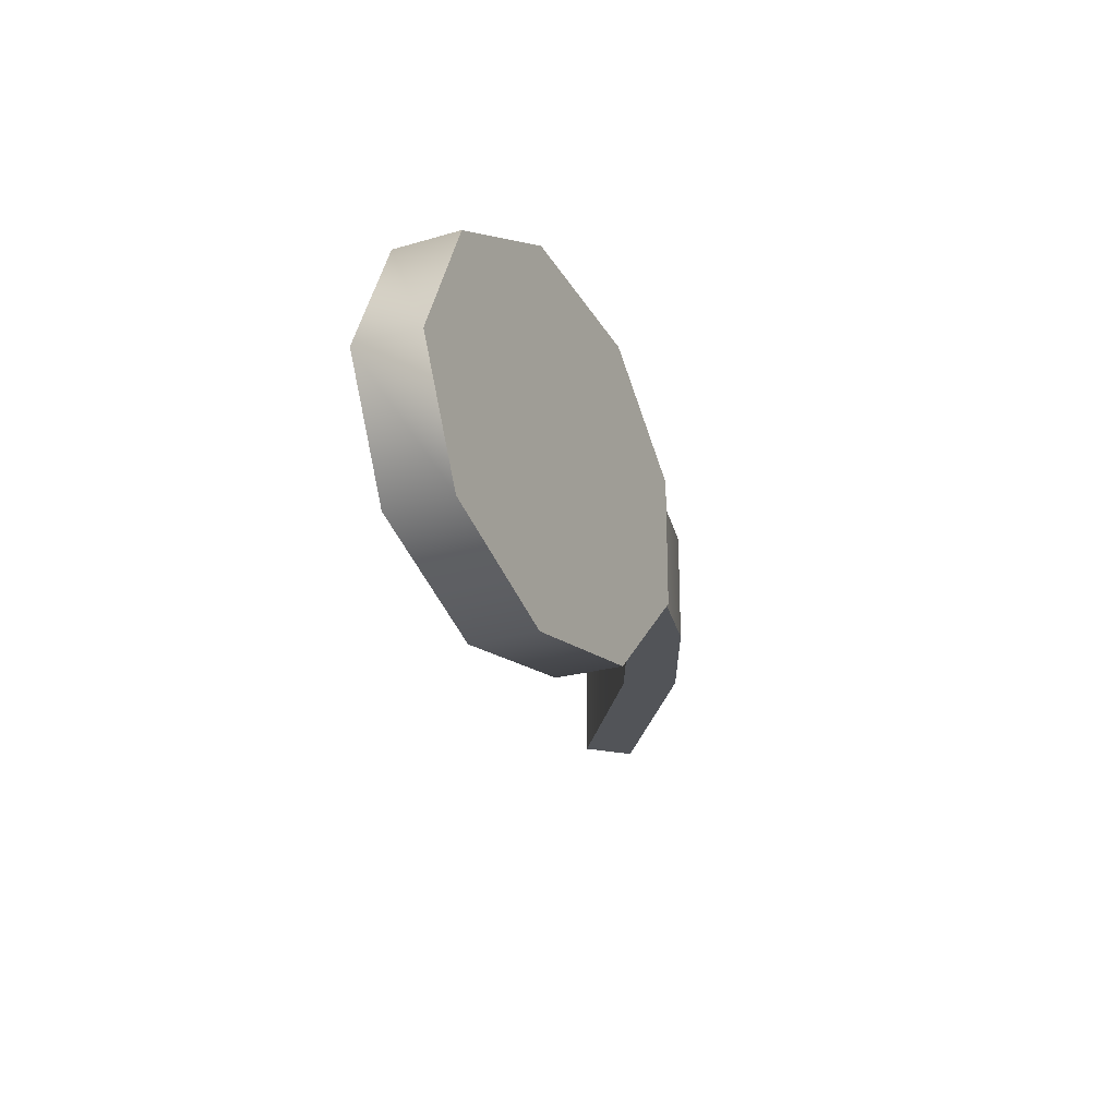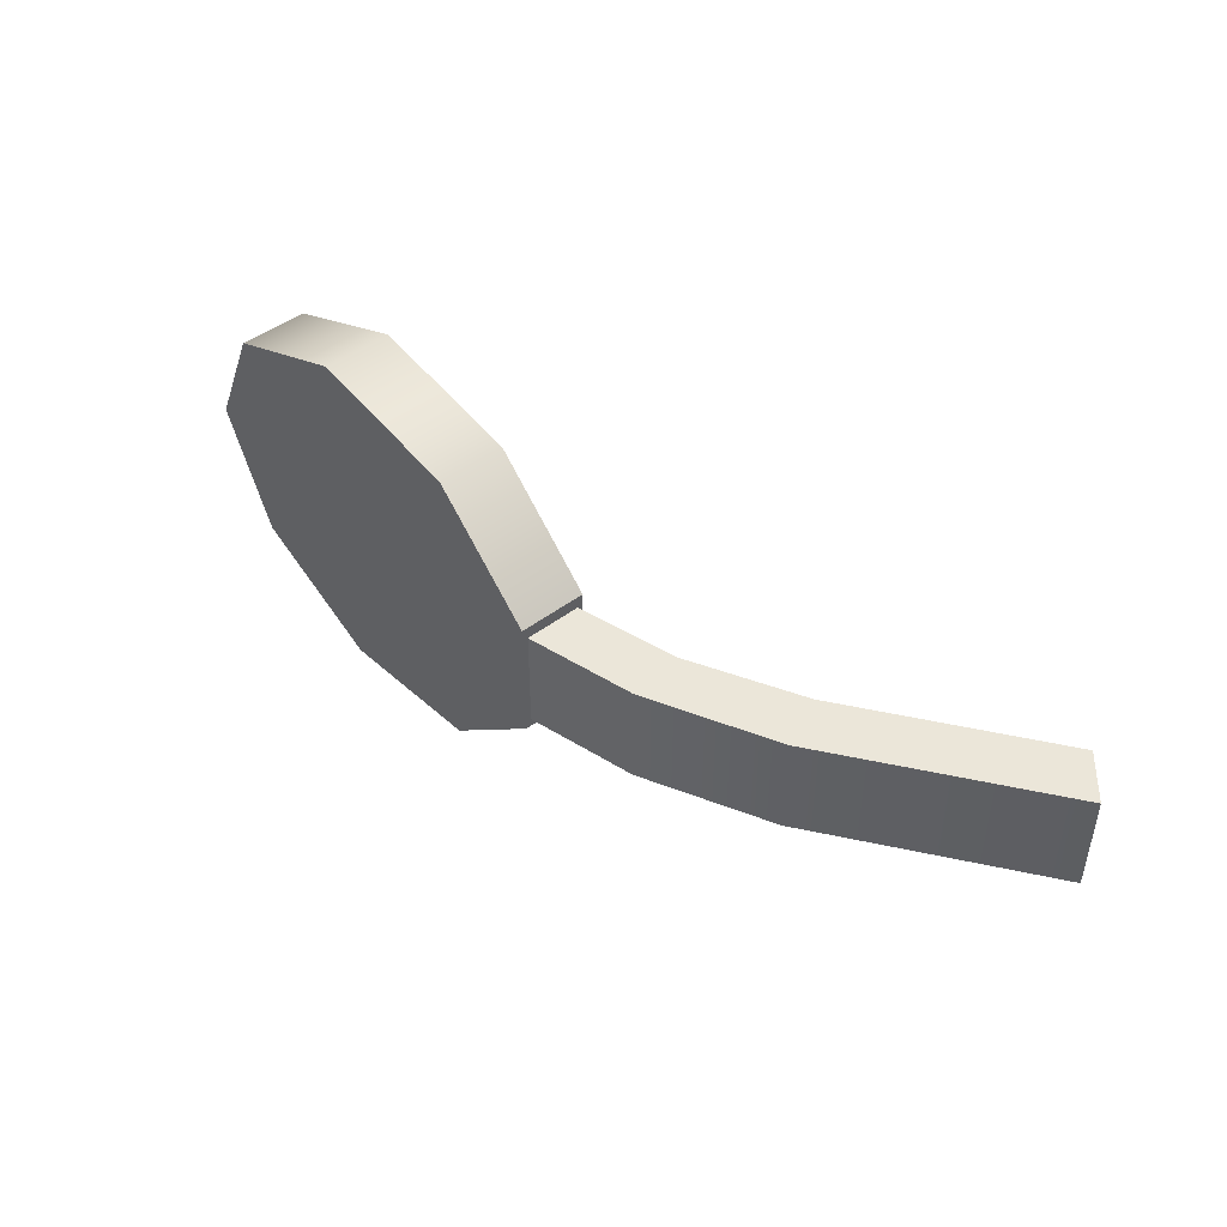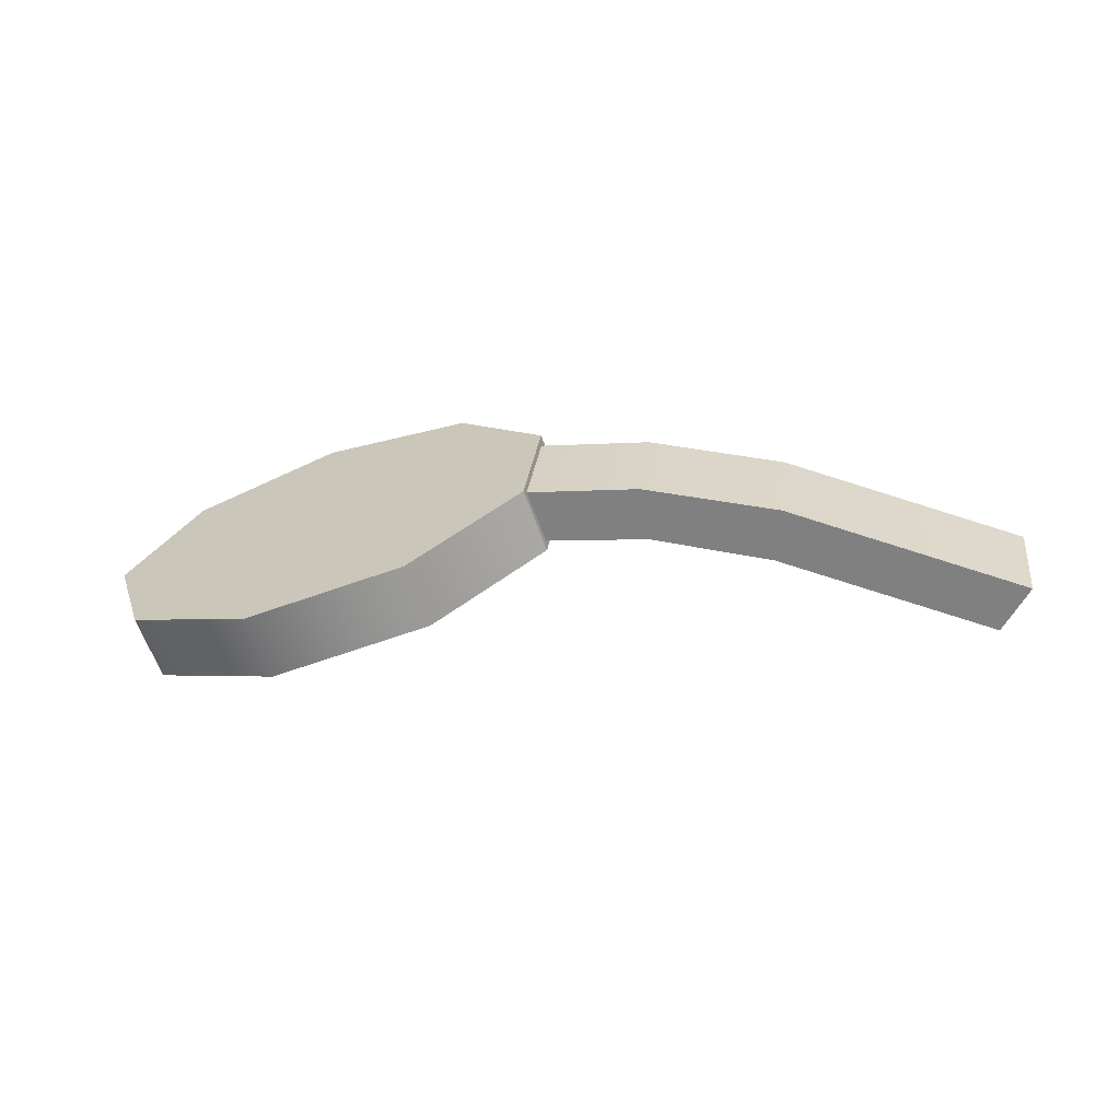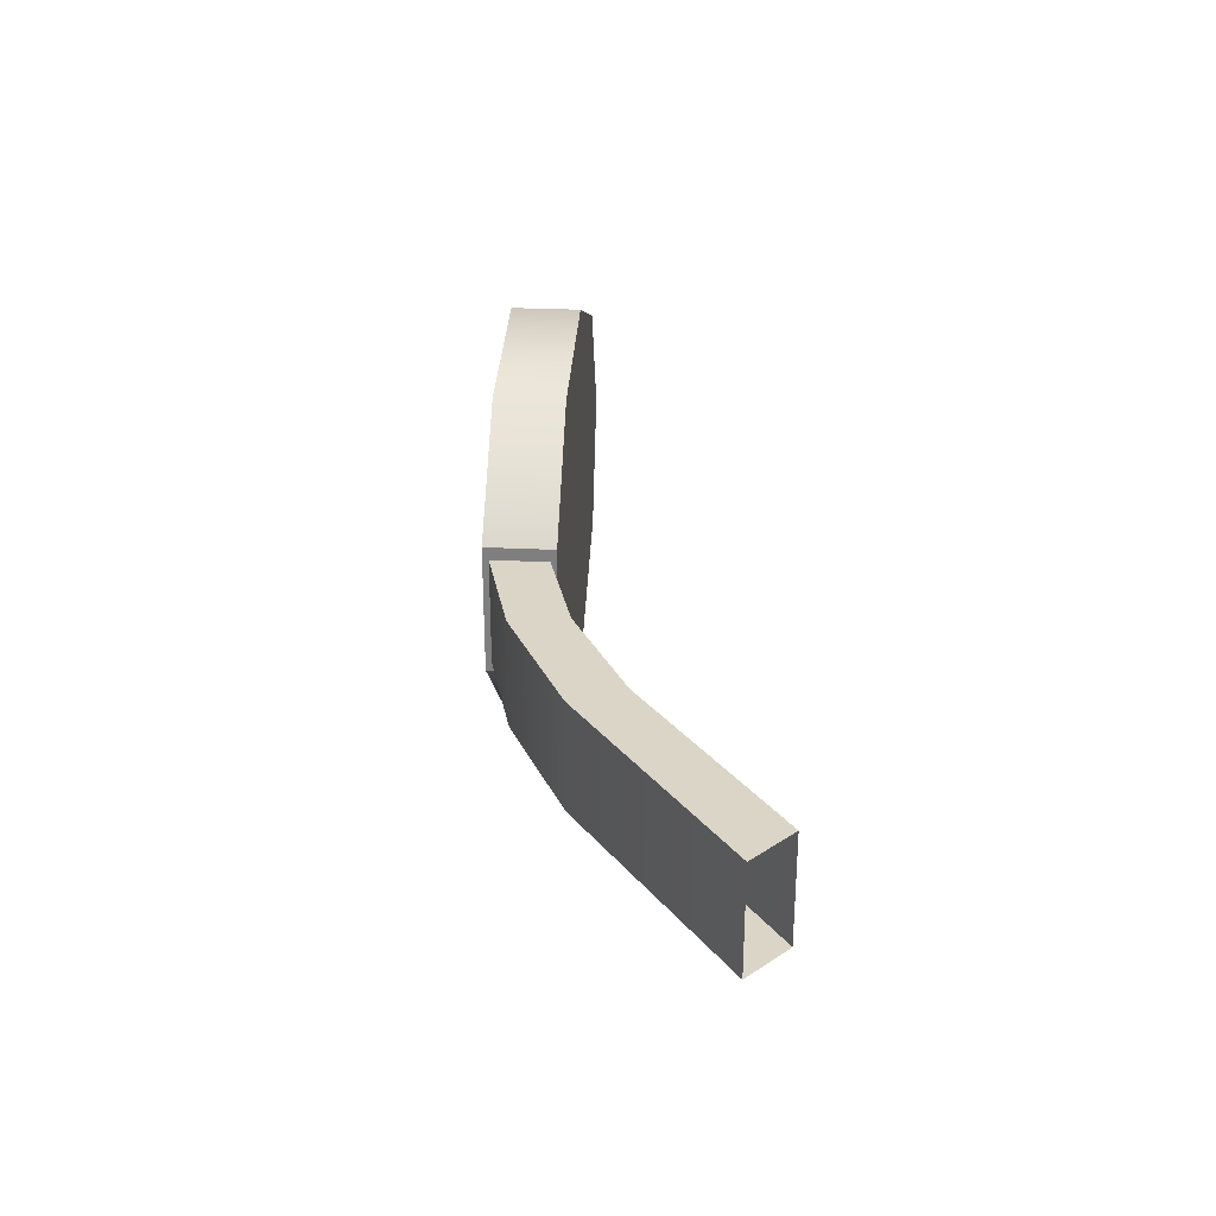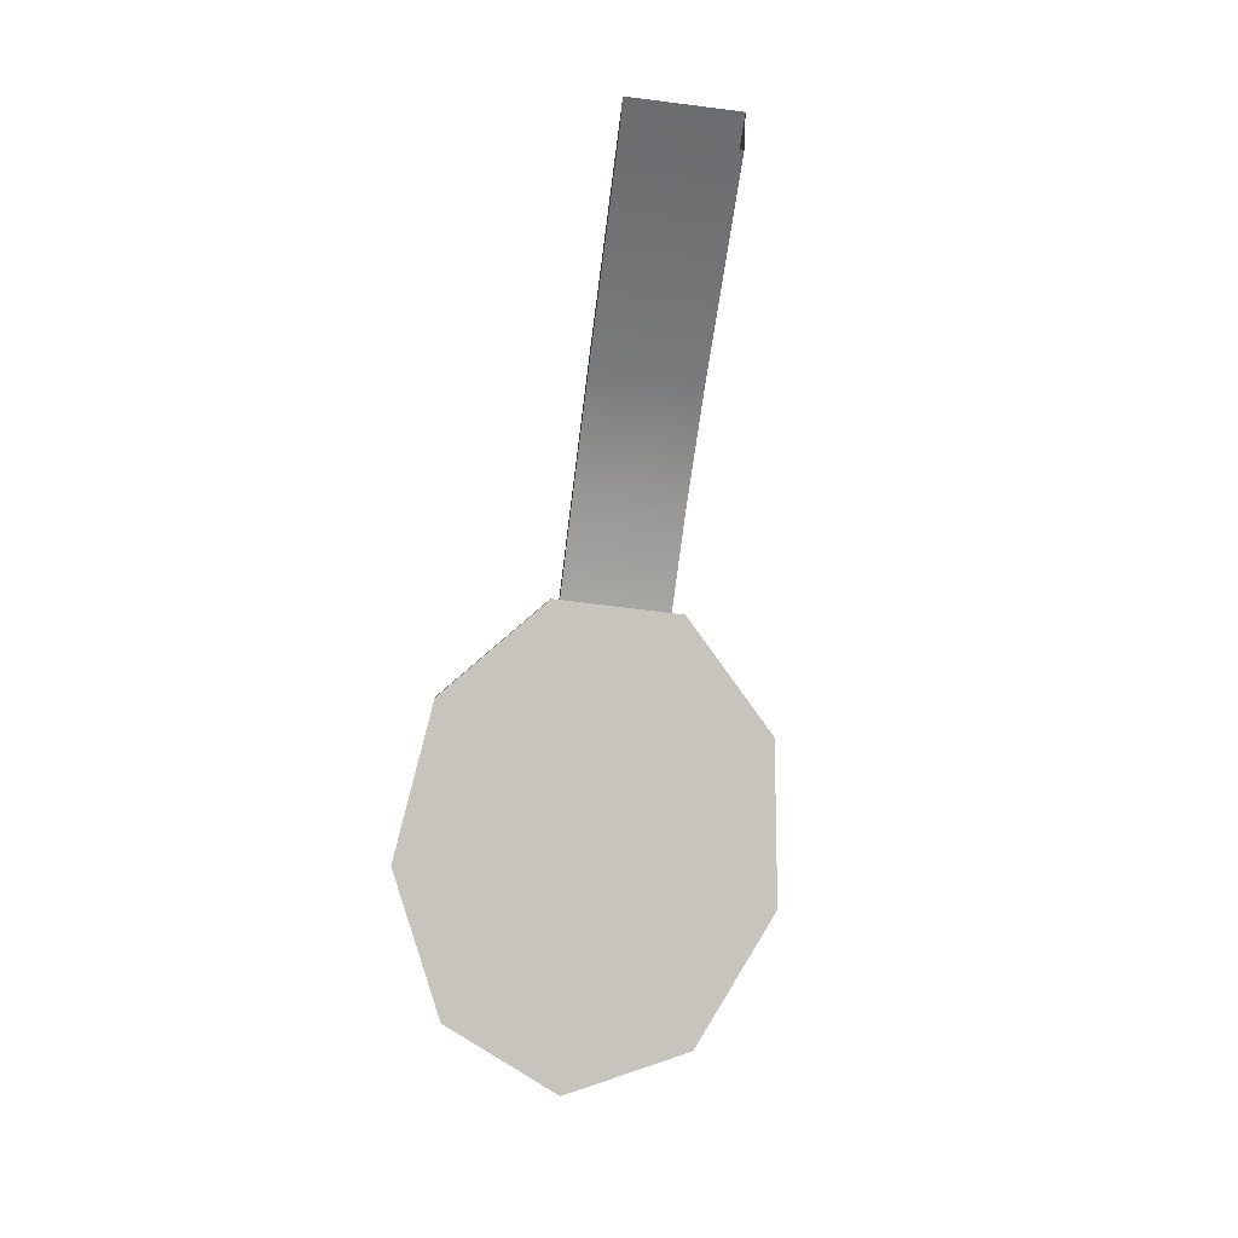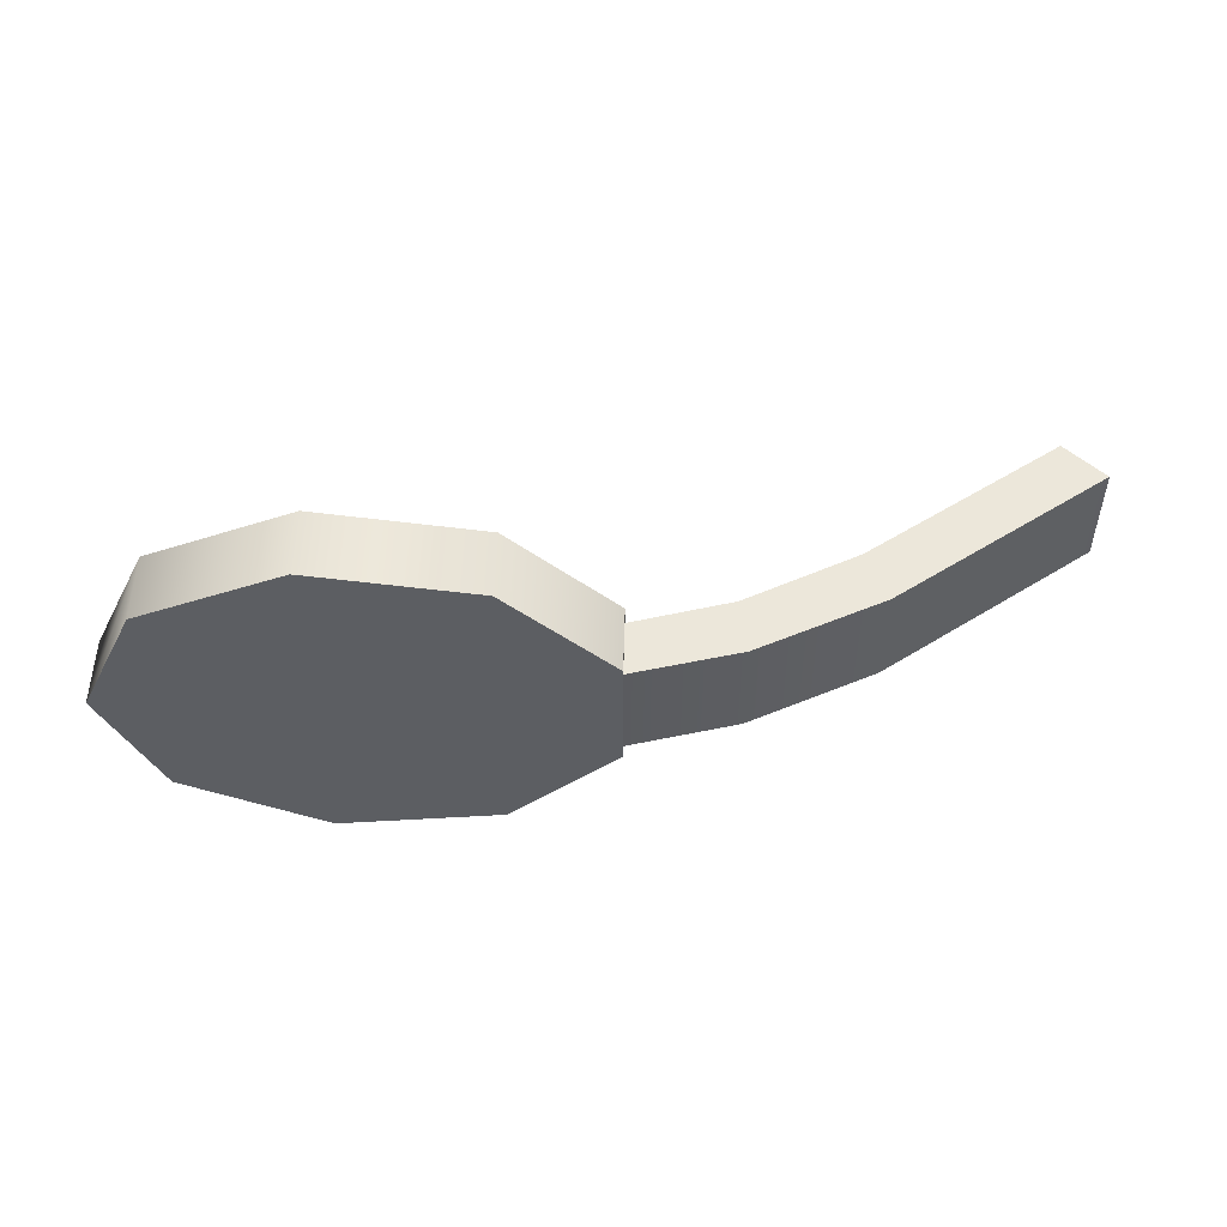
<metadata>
{"format":"obj","ext":"obj","renderer":"f3d","projection":"perspective","resolution":1024,"background":"white","views":[{"elev":-23.1,"azim":-83.3,"up":"+Y"},{"elev":46.8,"azim":29.6,"up":"+Y"},{"elev":28.7,"azim":7.2,"up":"+Z"},{"elev":29.6,"azim":74.0,"up":"+Y"},{"elev":-69.6,"azim":82.8,"up":"+Z"},{"elev":51.9,"azim":-18.4,"up":"+Y"}]}
</metadata>
<code>
g Converted object 0(m1)
v -1.084 -14.01 1.573
v -1.042 -14.01 1.457
v -1.042 -13.77 1.457
v -1.084 -13.77 1.573
v -1.084 -14.01 1.573
v -0.8222 -14.01 1.598
v -0.7985 -14.01 1.477
v -0.7985 -13.77 1.477
v -0.8222 -13.77 1.598
v -0.8222 -14.01 1.598
v -0.5136 -14.01 1.566
v -0.5223 -14.01 1.443
v -0.5223 -13.77 1.443
v -0.5136 -13.77 1.566
v -0.5136 -14.01 1.566
v 0.03358 -14.01 1.412
v -0.02451 -14.01 1.303
v -0.02451 -13.77 1.303
v 0.03358 -13.77 1.412
v 0.03358 -14.01 1.412
v -2.004 -13.88 1.088
v -2.056 -13.88 1.229
v -1.886 -13.61 1.131
v -1.937 -13.61 1.273
v -1.586 -13.47 1.24
v -1.637 -13.47 1.382
v -1.244 -13.52 1.364
v -1.296 -13.52 1.506
v -1.022 -13.74 1.445
v -1.073 -13.74 1.587
v -1.022 -14.03 1.445
v -1.073 -14.03 1.587
v -1.244 -14.25 1.364
v -1.296 -14.25 1.506
v -1.586 -14.29 1.24
v -1.637 -14.29 1.382
v -1.886 -14.15 1.131
v -1.937 -14.15 1.273
v -1.549 -13.88 1.414
v -1.498 -13.88 1.272
f 1 2 6
f 2 7 6
f 2 3 8
f 2 8 7
f 3 4 8
f 4 9 8
f 4 5 10
f 4 10 9
f 6 7 12
f 6 12 11
f 7 8 12
f 8 13 12
f 8 9 14
f 8 14 13
f 9 10 14
f 10 15 14
f 11 12 16
f 12 17 16
f 12 13 18
f 12 18 17
f 13 14 18
f 14 19 18
f 14 15 20
f 14 20 19
f 21 23 40
f 22 39 24
f 21 22 23
f 22 24 23
f 23 25 40
f 24 39 26
f 23 24 26
f 23 26 25
f 25 27 40
f 26 39 28
f 25 26 27
f 26 28 27
f 27 29 40
f 28 39 30
f 27 28 30
f 27 30 29
f 29 31 40
f 30 39 32
f 29 30 31
f 30 32 31
f 31 33 40
f 32 39 34
f 31 32 34
f 31 34 33
f 33 35 40
f 34 39 36
f 33 34 35
f 34 36 35
f 35 37 40
f 36 39 38
f 35 36 38
f 35 38 37
f 37 21 40
f 38 39 22
f 37 38 21
f 38 22 21

</code>
